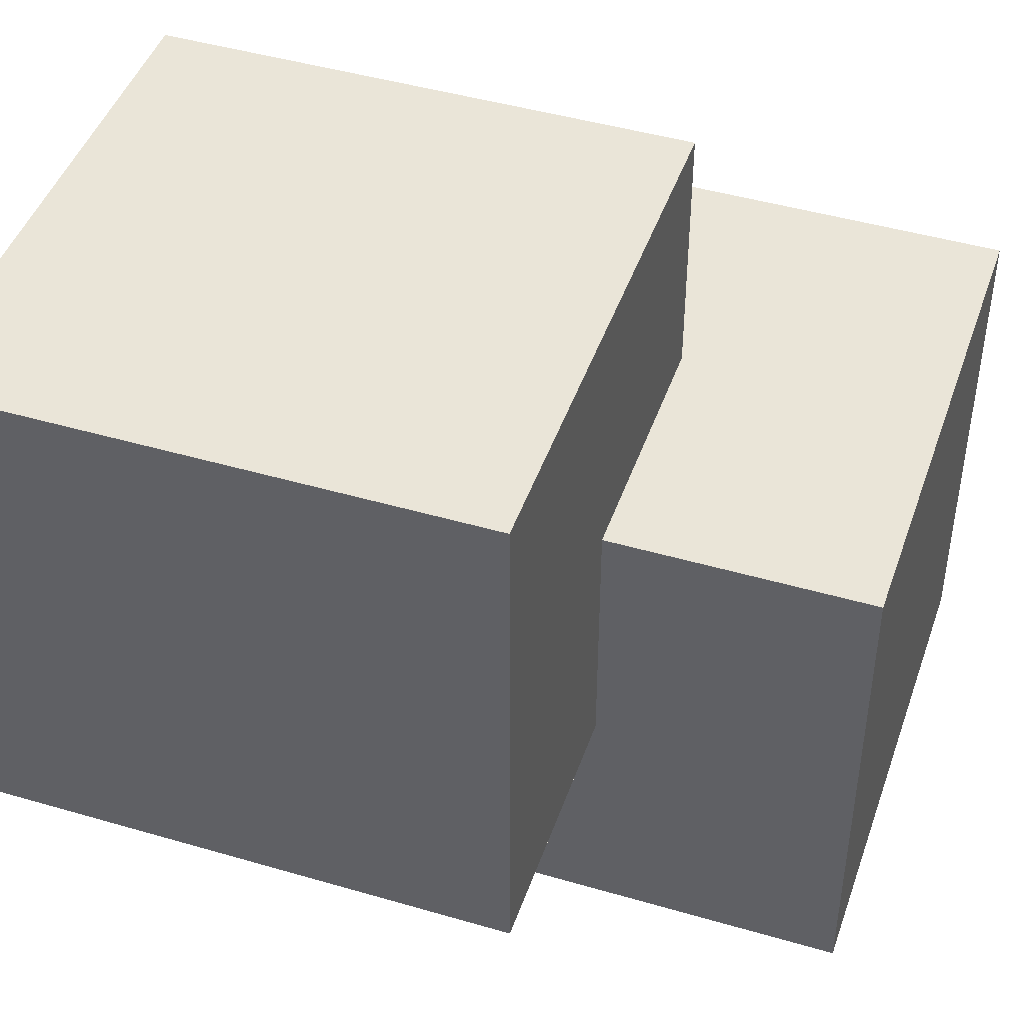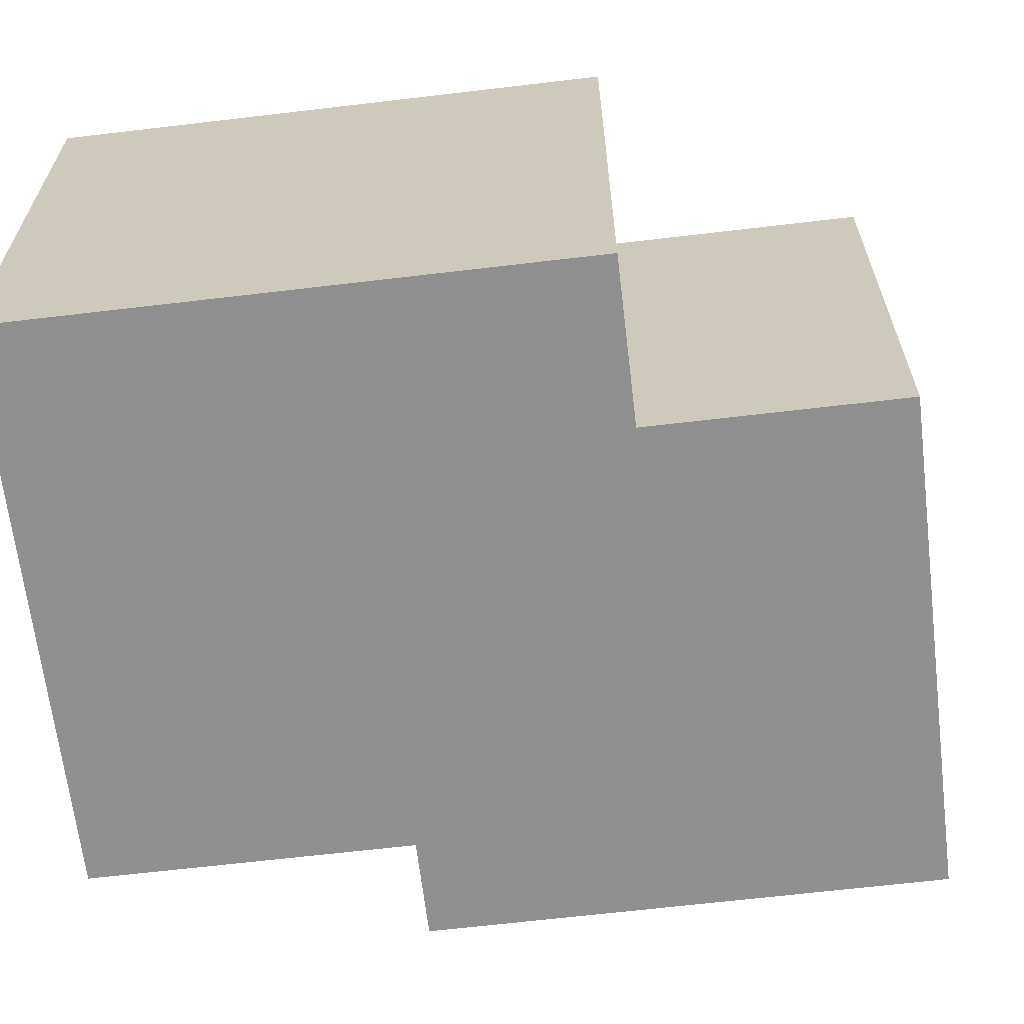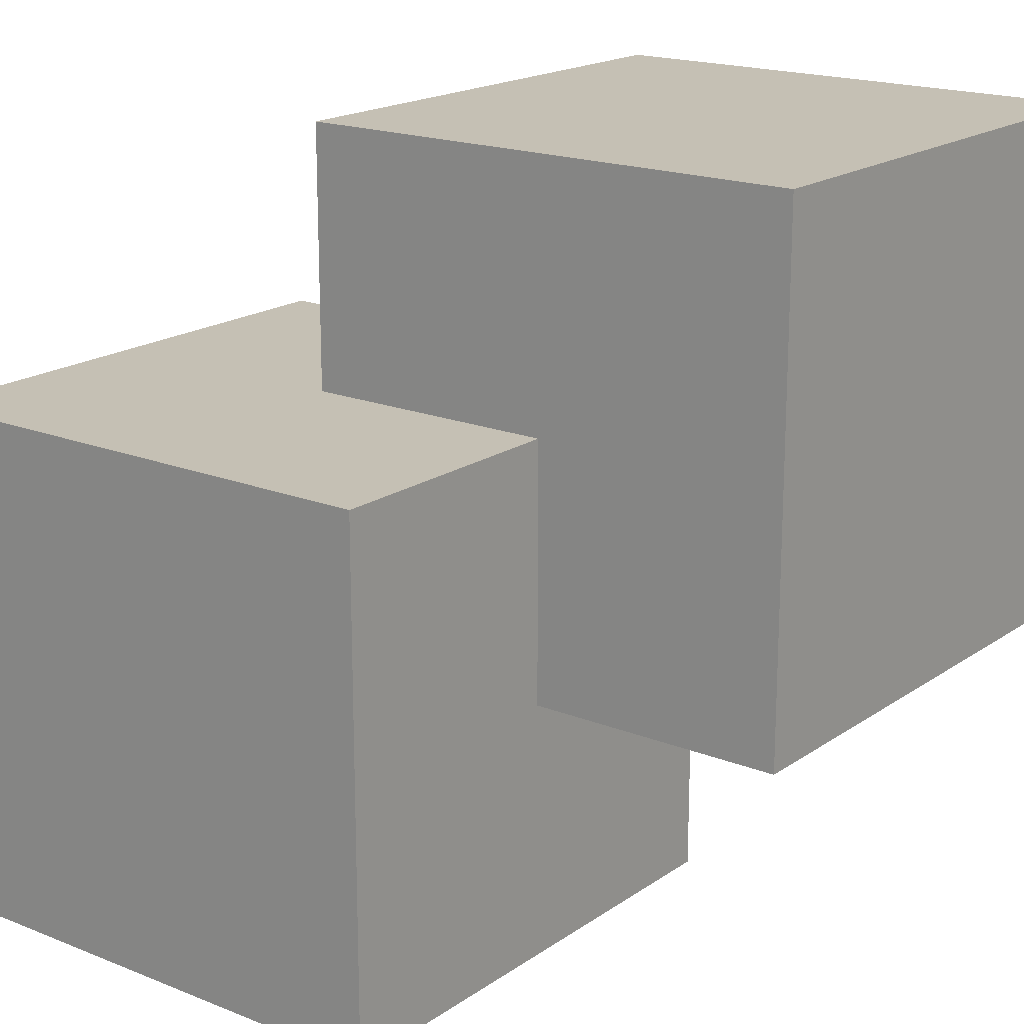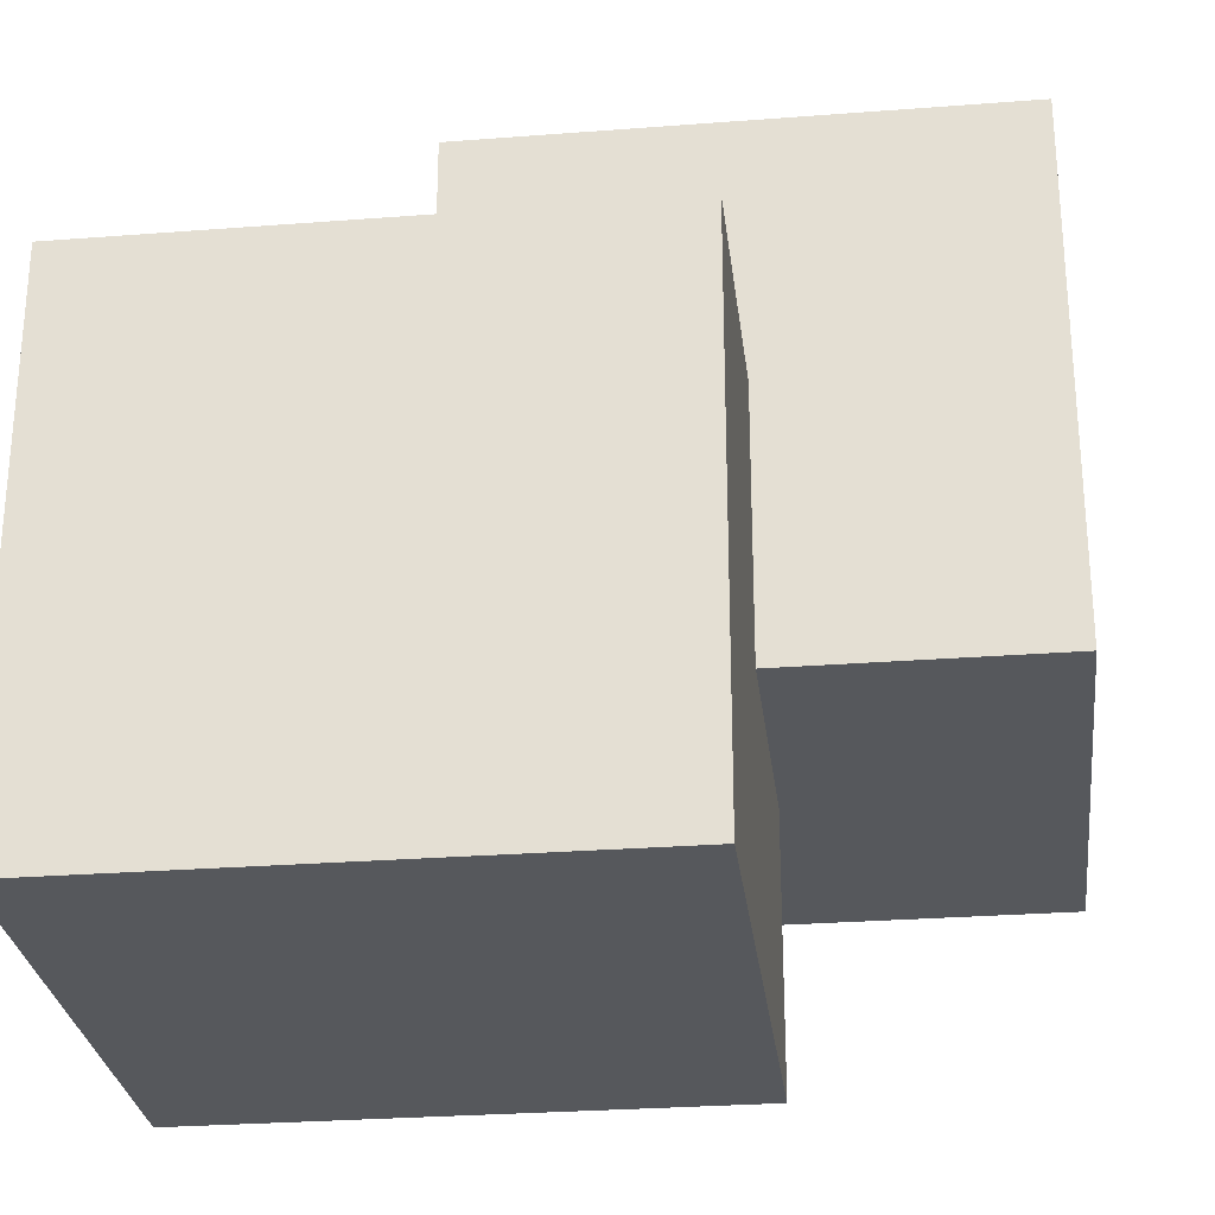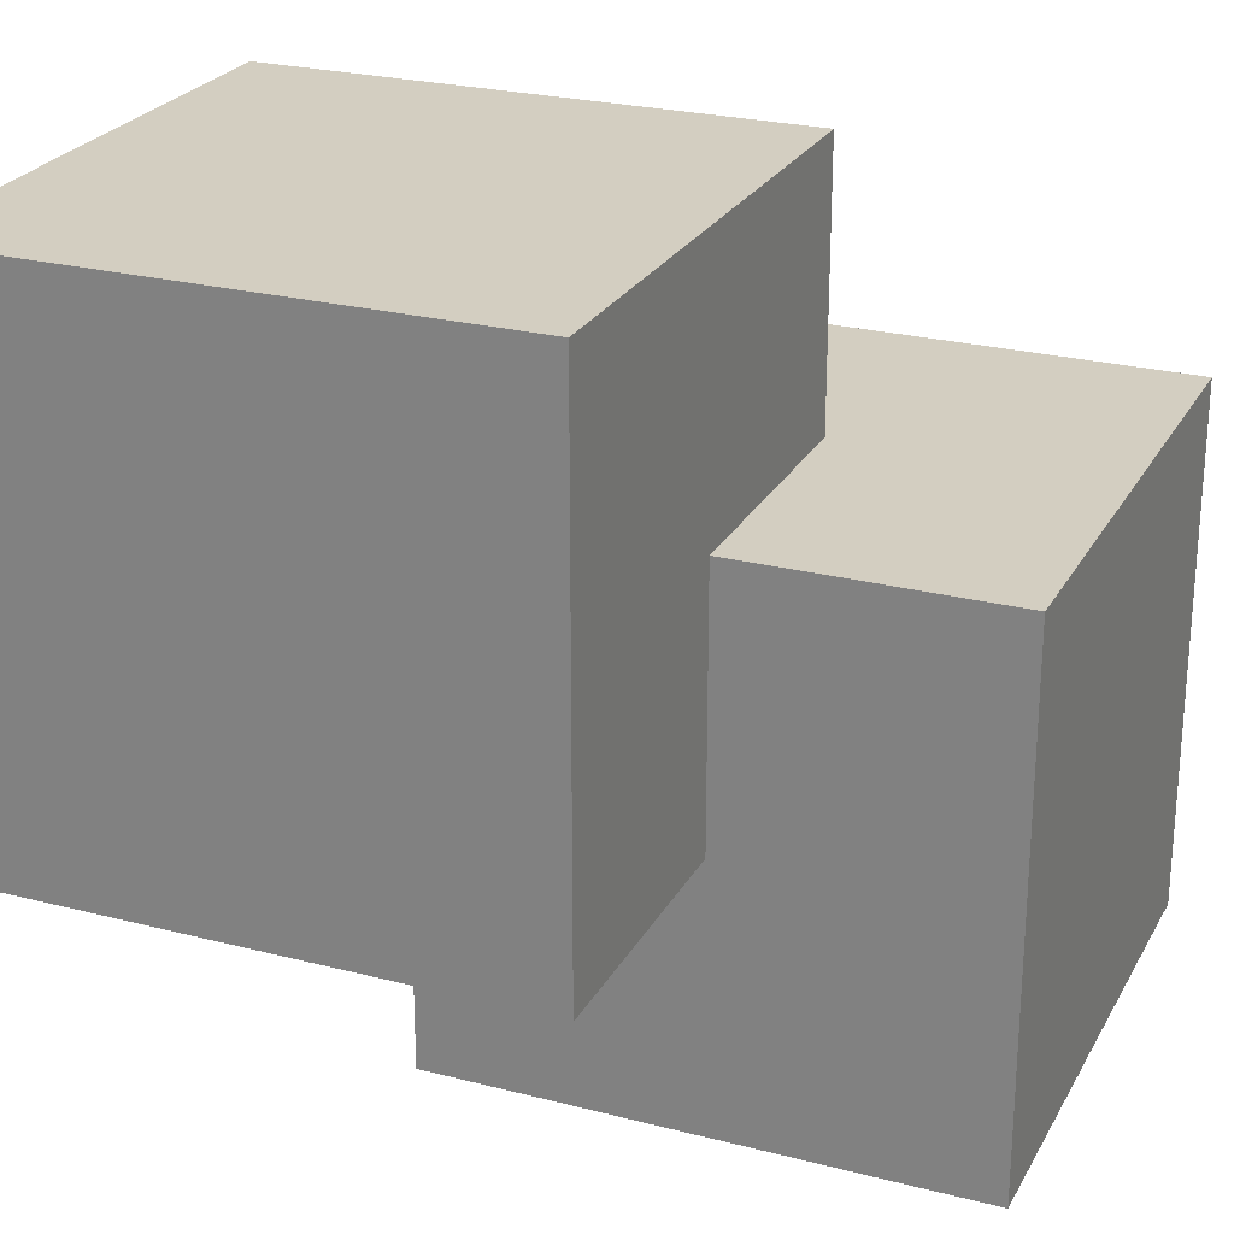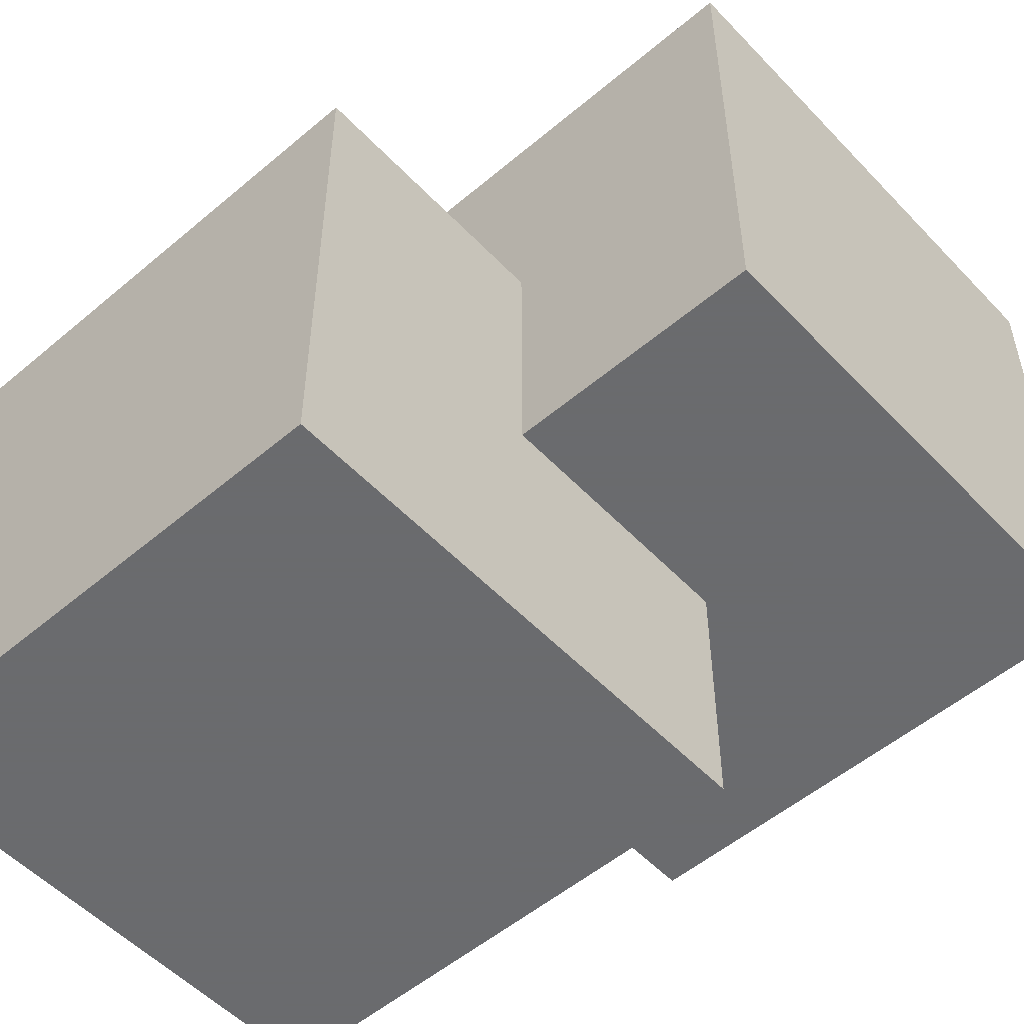
<metadata>
{"format":"obj","ext":"obj","renderer":"f3d","projection":"perspective","resolution":1024,"background":"white","views":[{"elev":45.2,"azim":108.7,"up":"+Y"},{"elev":-65.4,"azim":6.8,"up":"+Z"},{"elev":18.3,"azim":37.6,"up":"+Z"},{"elev":-28.0,"azim":6.7,"up":"+Z"},{"elev":24.9,"azim":-157.2,"up":"+Z"},{"elev":-53.3,"azim":42.1,"up":"+Z"}]}
</metadata>
<code>
v 0 0 0
v 1 0 0
v 1 1 0
v 0 1 0
v 0 0 1
v 1 0 1
v 1 1 1
v 0 1 1
f 1 2 3 4
f 5 6 7 8
f 1 5 6 2
f 2 6 7 3
f 3 7 8 4
f 4 8 5 1
g TurkishDelight
v 0.5 0.5 0.5
v 0.5 0.5 -0.5
v -0.5 0.5 -0.5
v -0.5 0.5 0.5
v 0.5 -0.5 0.5
v 0.5 -0.5 -0.5
v -0.5 -0.5 -0.5
v -0.5 -0.5 0.5
f 9 10 11 12
f 13 14 15 16
f 9 13 14 10
f 10 14 15 11
f 11 15 16 12
f 12 16 13 9
g PowderedSugar

</code>
